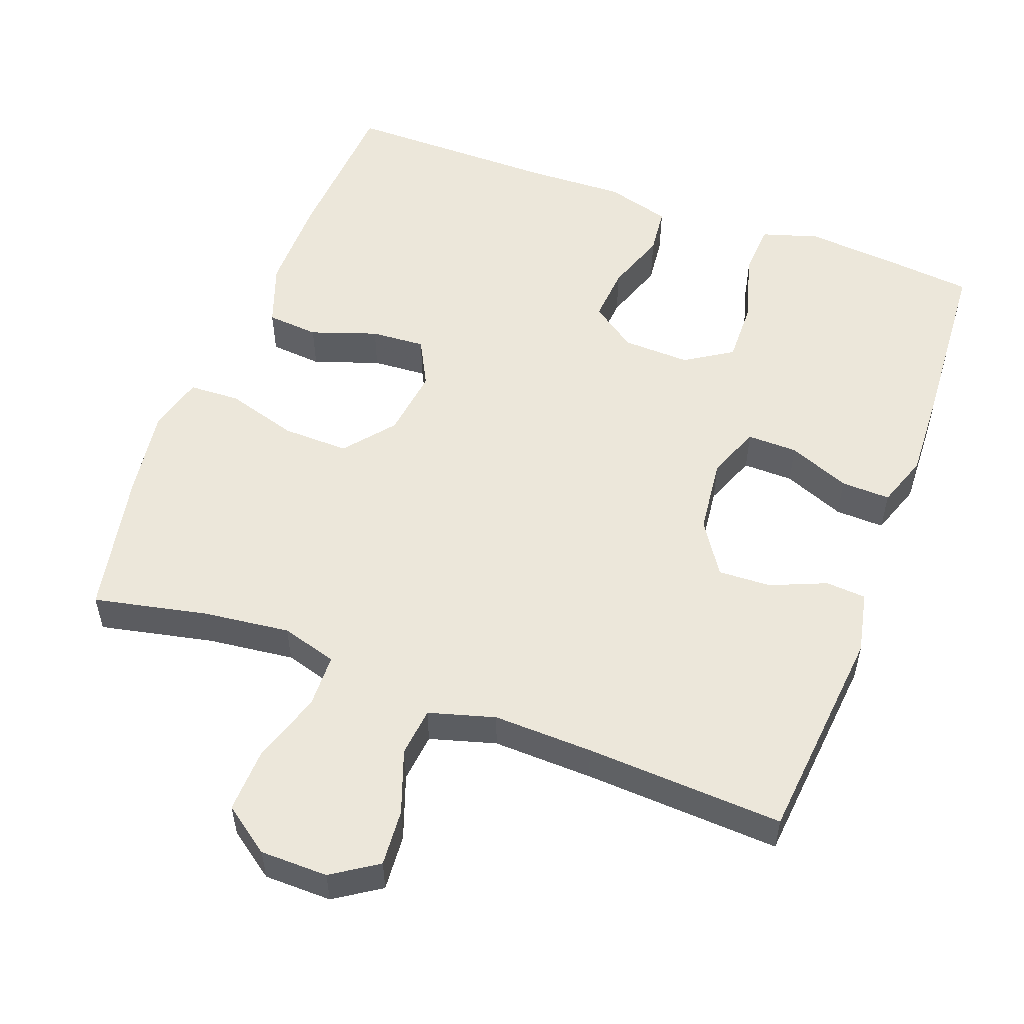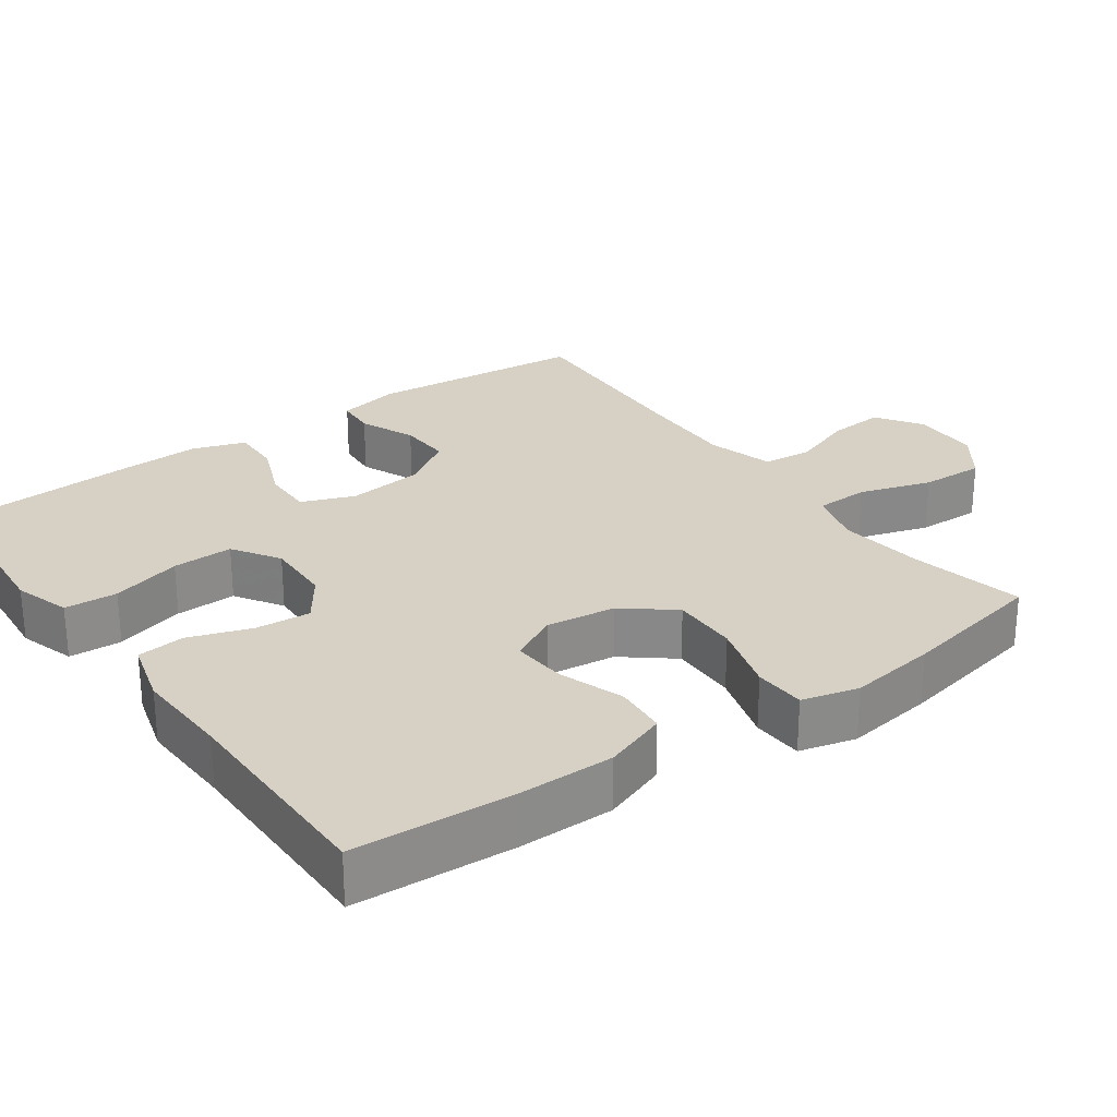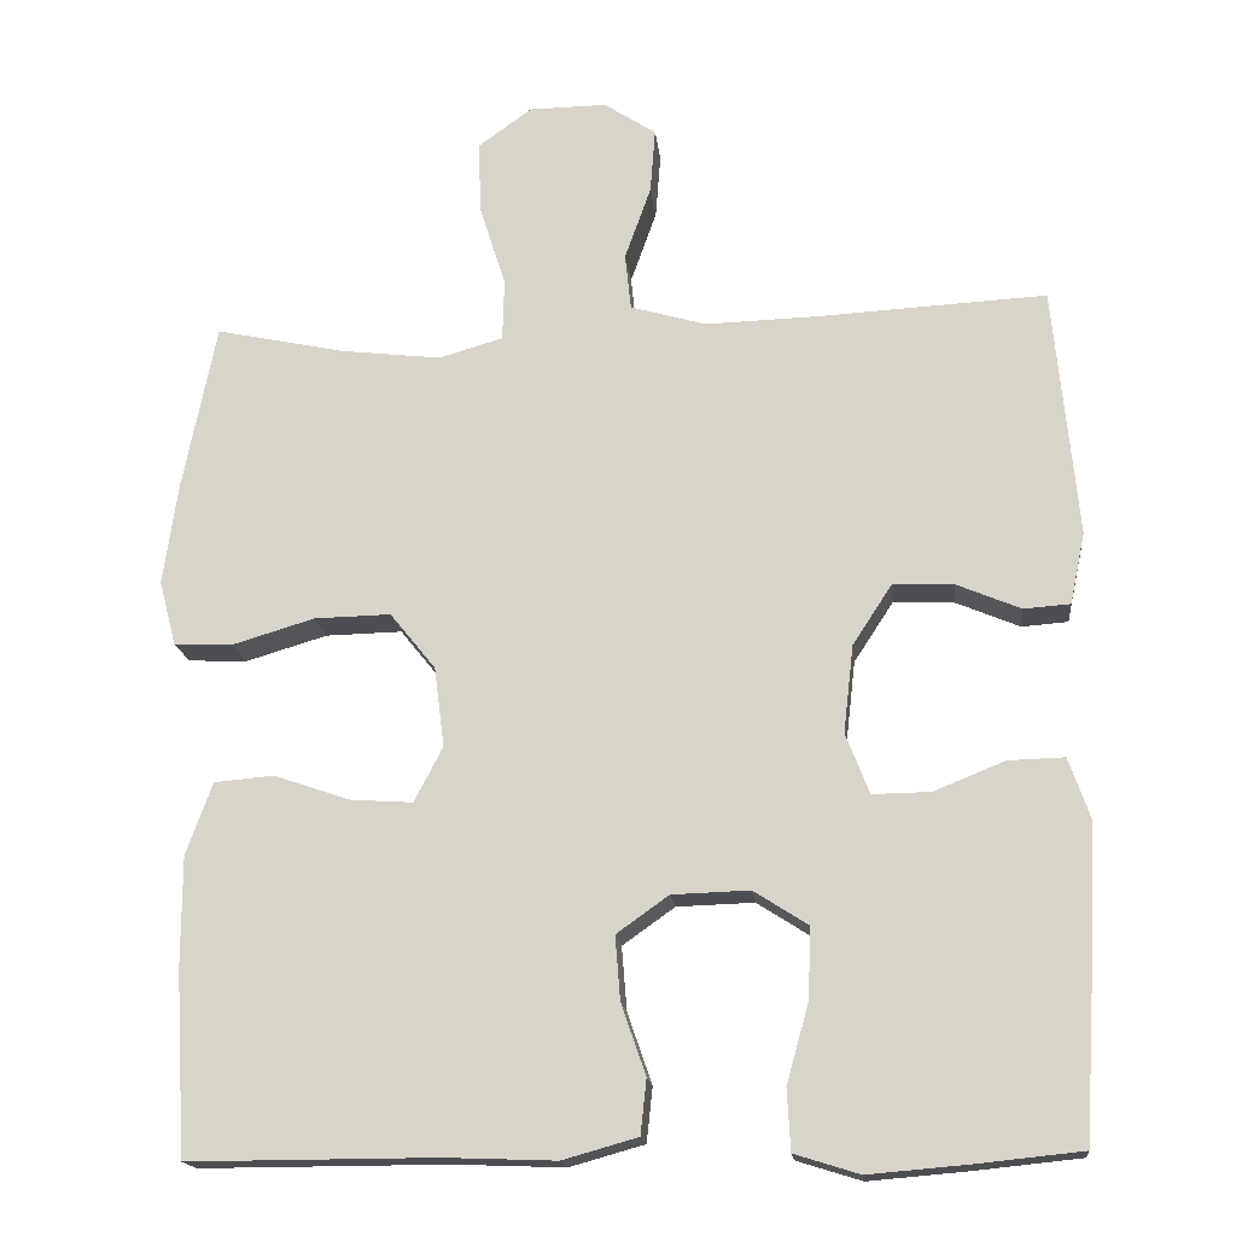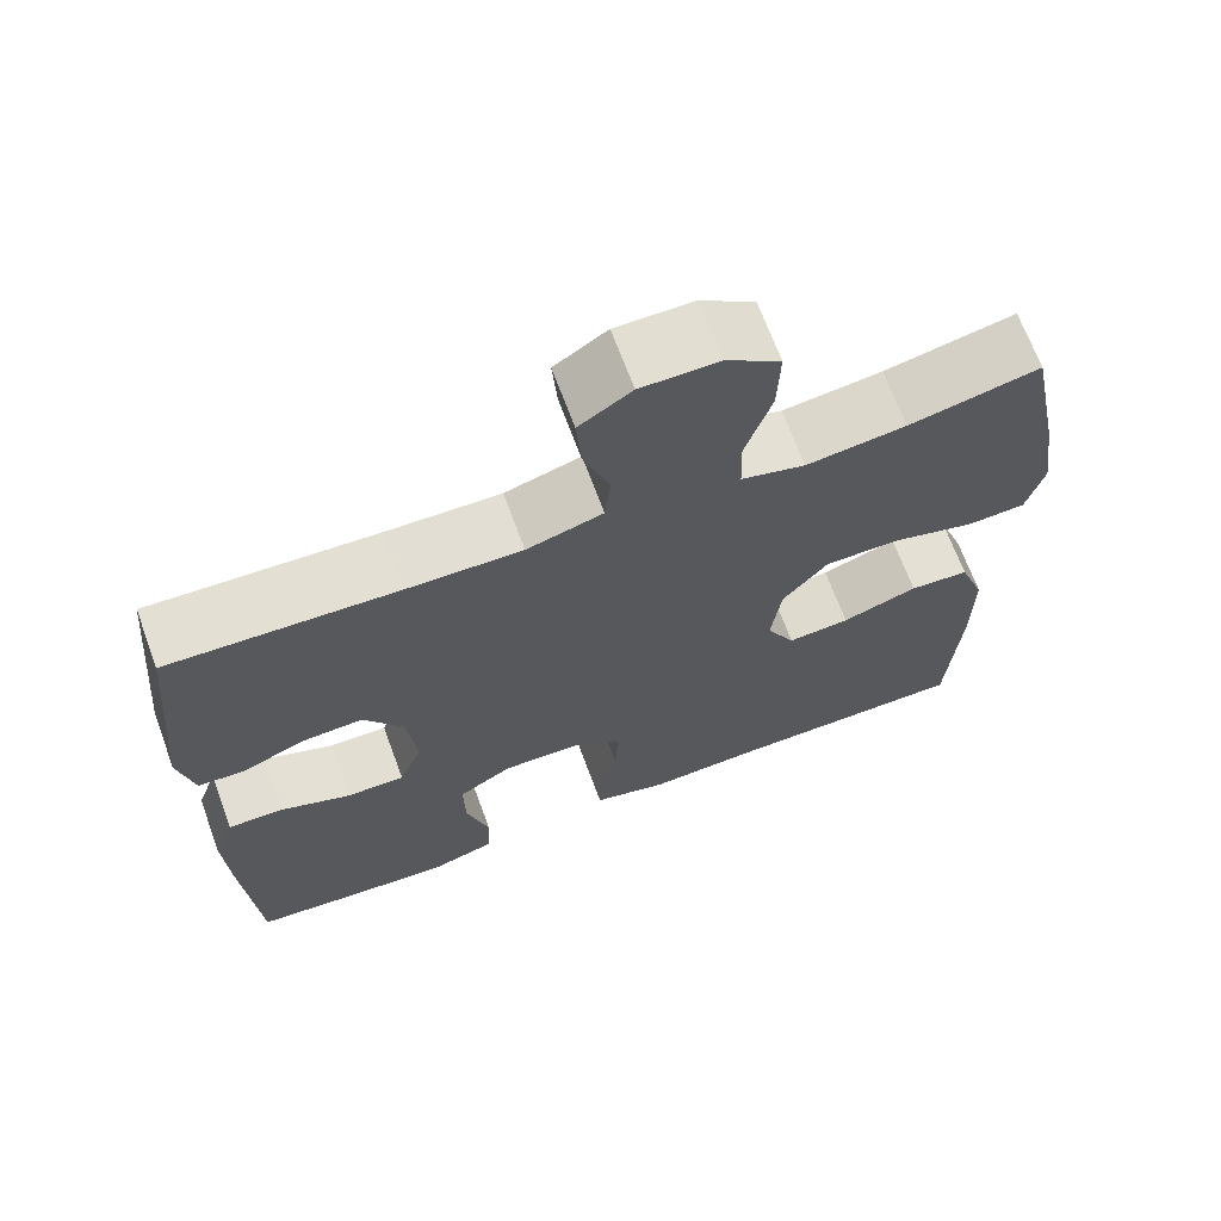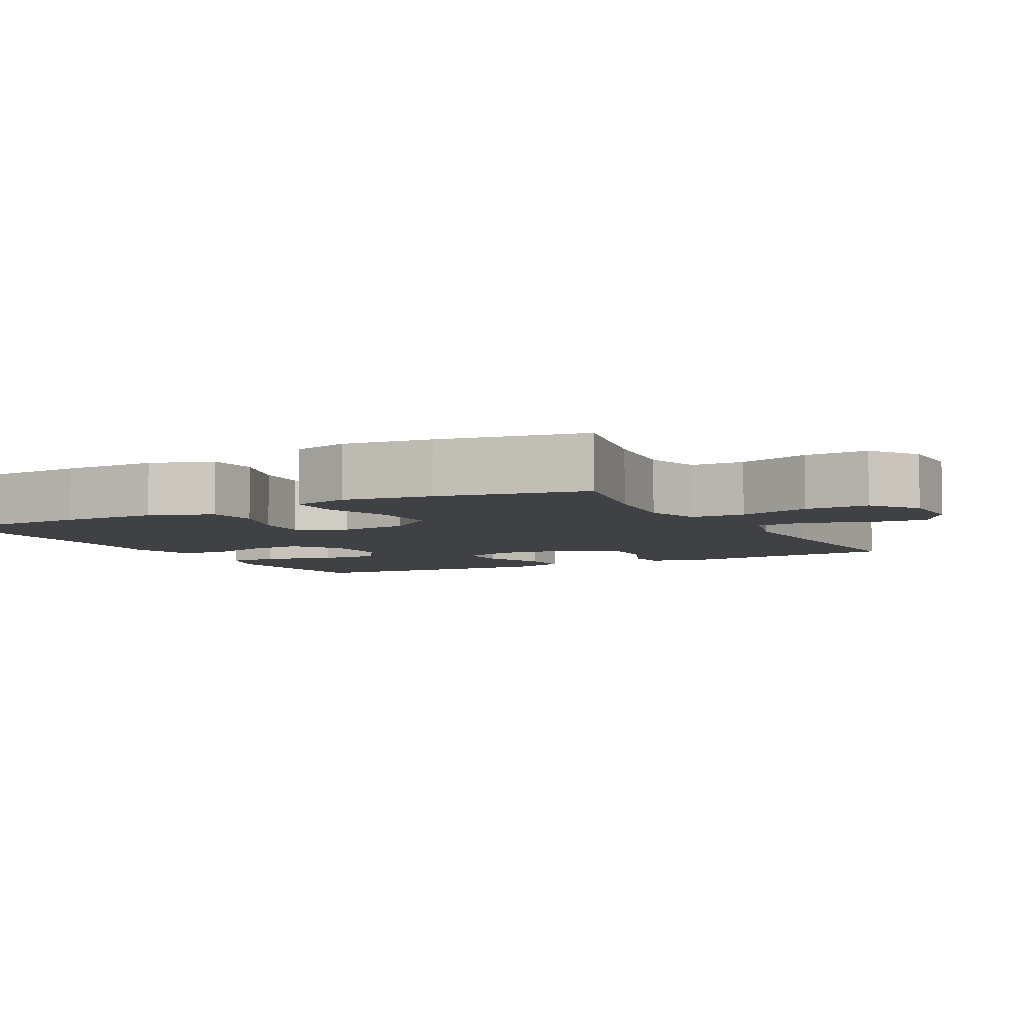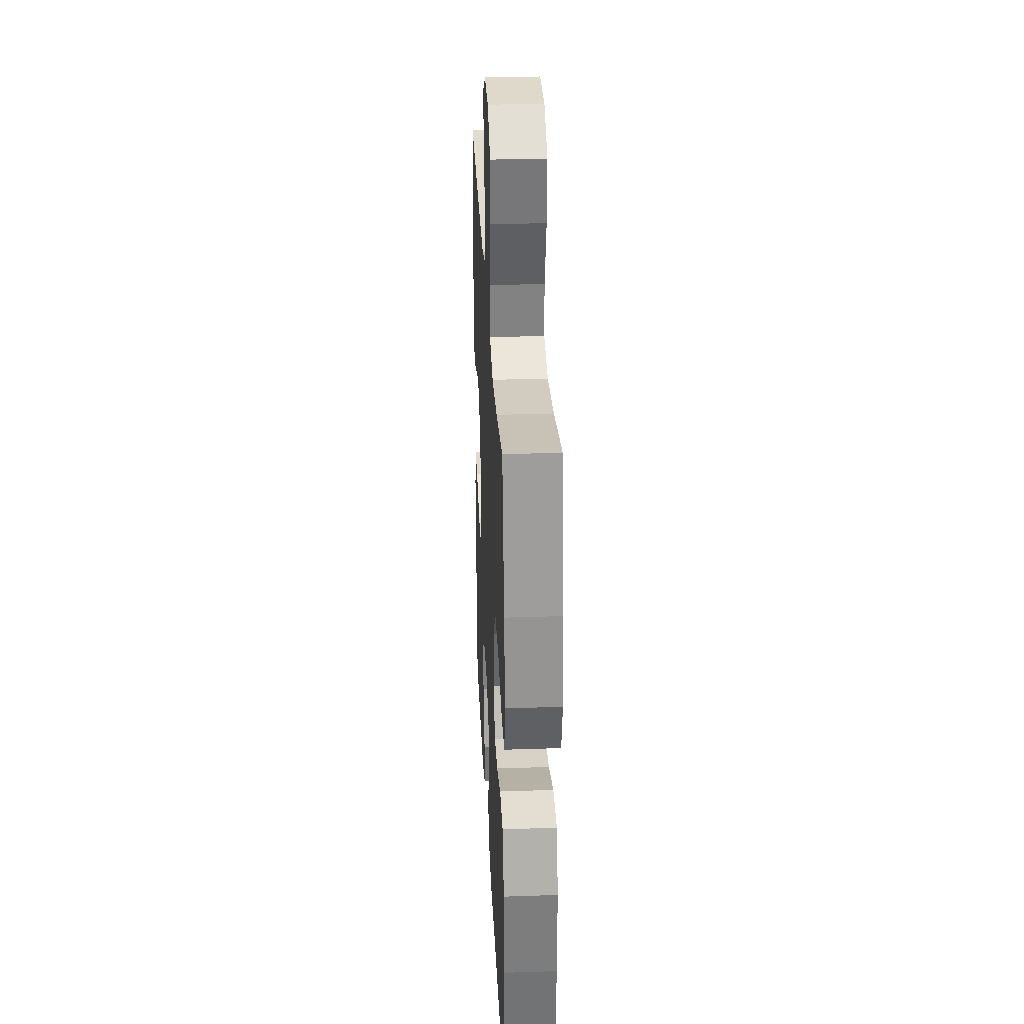
<metadata>
{"format":"obj","ext":"obj","renderer":"f3d","projection":"perspective","resolution":1024,"background":"white","views":[{"elev":53.9,"azim":20.5,"up":"+Y"},{"elev":26.7,"azim":-125.6,"up":"+Y"},{"elev":-17.2,"azim":6.2,"up":"+Z"},{"elev":68.4,"azim":159.7,"up":"+Z"},{"elev":-5.7,"azim":-61.8,"up":"+Y"},{"elev":31.1,"azim":-92.8,"up":"+Z"}]}
</metadata>
<code>
v -0.5 0.07 0.5
v -0.345 0.07 0.467
v -0.227 0.07 0.453
v -0.151 0.07 0.475
v -0.149 0.07 0.548
v -0.18 0.07 0.646
v -0.183 0.07 0.733
v -0.119 0.07 0.779
v -0.027 0.07 0.78
v 0.035 0.07 0.739
v 0.029 0.07 0.662
v -0.002 0.07 0.575
v 0.005 0.07 0.508
v 0.095 0.07 0.482
v 0.231 0.07 0.486
v 0.5 0.07 0.5
v 0.528 0.07 0.202
v 0.51 0.07 0.117
v 0.455 0.07 0.113
v 0.379 0.07 0.145
v 0.307 0.07 0.148
v 0.26 0.07 0.076
v 0.248 0.07 -0.028
v 0.276 0.07 -0.1
v 0.345 0.07 -0.099
v 0.429 0.07 -0.065
v 0.496 0.07 -0.063
v 0.521 0.07 -0.135
v 0.516 0.07 -0.251
v 0.5 0.07 -0.5
v 0.374 0.07 -0.513
v 0.256 0.07 -0.523
v 0.179 0.07 -0.499
v 0.175 0.07 -0.427
v 0.202 0.07 -0.331
v 0.204 0.07 -0.248
v 0.14 0.07 -0.207
v 0.048 0.07 -0.21
v -0.014 0.07 -0.254
v -0.008 0.07 -0.33
v 0.021 0.07 -0.414
v 0.014 0.07 -0.479
v -0.075 0.07 -0.504
v -0.207 0.07 -0.499
v -0.5 0.07 -0.5
v -0.513 0.07 -0.283
v -0.513 0.07 -0.152
v -0.482 0.07 -0.066
v -0.411 0.07 -0.06
v -0.321 0.07 -0.091
v -0.247 0.07 -0.096
v -0.213 0.07 -0.031
v -0.225 0.07 0.064
v -0.279 0.07 0.131
v -0.37 0.07 0.129
v -0.467 0.07 0.1
v -0.537 0.07 0.103
v -0.557 0.07 0.18
v -0.54 0.07 0.3
v -0.5 0 0.5
v -0.345 0 0.467
v -0.227 0 0.453
v -0.151 0 0.475
v -0.149 0 0.548
v -0.18 0 0.646
v -0.183 0 0.733
v -0.119 0 0.779
v -0.027 0 0.78
v 0.035 0 0.739
v 0.029 0 0.662
v -0.002 0 0.575
v 0.005 0 0.508
v 0.095 0 0.482
v 0.231 0 0.486
v 0.5 0 0.5
v 0.528 0 0.202
v 0.51 0 0.117
v 0.455 0 0.113
v 0.379 0 0.145
v 0.307 0 0.148
v 0.26 0 0.076
v 0.248 0 -0.028
v 0.276 0 -0.1
v 0.345 0 -0.099
v 0.429 0 -0.065
v 0.496 0 -0.063
v 0.521 0 -0.135
v 0.516 0 -0.251
v 0.5 0 -0.5
v 0.374 0 -0.513
v 0.256 0 -0.523
v 0.179 0 -0.499
v 0.175 0 -0.427
v 0.202 0 -0.331
v 0.204 0 -0.248
v 0.14 0 -0.207
v 0.048 0 -0.21
v -0.014 0 -0.254
v -0.008 0 -0.33
v 0.021 0 -0.414
v 0.014 0 -0.479
v -0.075 0 -0.504
v -0.207 0 -0.499
v -0.5 0 -0.5
v -0.513 0 -0.283
v -0.513 0 -0.152
v -0.482 0 -0.066
v -0.411 0 -0.06
v -0.321 0 -0.091
v -0.247 0 -0.096
v -0.213 0 -0.031
v -0.225 0 0.064
v -0.279 0 0.131
v -0.37 0 0.129
v -0.467 0 0.1
v -0.537 0 0.103
v -0.557 0 0.18
v -0.54 0 0.3
f 58 59 1 2
f 55 56 57 58
f 54 55 58 2
f 53 54 2 3
f 52 53 3 4
f 47 48 49 50
f 47 50 51
f 44 45 46 47
f 44 47 51
f 43 44 51 52
f 40 41 42 43
f 39 40 43 52
f 32 33 34 35
f 32 35 36
f 31 32 36
f 30 31 36
f 29 30 36
f 28 29 36 37
f 25 26 27 28
f 24 25 28 37
f 17 18 19 20
f 15 16 17 20
f 14 15 20 21
f 13 14 21 22
f 9 10 11 12
f 9 12 13
f 8 9 13
f 5 6 7 8
f 4 5 8 13
f 38 39 52 4
f 23 24 37 38
f 22 23 38
f 4 13 22 38
f 61 60 118 117
f 117 116 115 114
f 61 117 114 113
f 62 61 113 112
f 63 62 112 111
f 109 108 107 106
f 110 109 106
f 106 105 104 103
f 110 106 103
f 111 110 103 102
f 102 101 100 99
f 111 102 99 98
f 94 93 92 91
f 95 94 91
f 95 91 90
f 95 90 89
f 95 89 88
f 96 95 88 87
f 87 86 85 84
f 96 87 84 83
f 79 78 77 76
f 79 76 75 74
f 80 79 74 73
f 81 80 73 72
f 71 70 69 68
f 72 71 68
f 72 68 67
f 67 66 65 64
f 72 67 64 63
f 63 111 98 97
f 97 96 83 82
f 97 82 81
f 97 81 72 63
f 1 60 61 2
f 2 61 62 3
f 3 62 63 4
f 4 63 64 5
f 5 64 65 6
f 6 65 66 7
f 7 66 67 8
f 8 67 68 9
f 9 68 69 10
f 10 69 70 11
f 11 70 71 12
f 12 71 72 13
f 13 72 73 14
f 14 73 74 15
f 15 74 75 16
f 16 75 76 17
f 17 76 77 18
f 18 77 78 19
f 19 78 79 20
f 20 79 80 21
f 21 80 81 22
f 22 81 82 23
f 23 82 83 24
f 24 83 84 25
f 25 84 85 26
f 26 85 86 27
f 27 86 87 28
f 28 87 88 29
f 29 88 89 30
f 30 89 90 31
f 31 90 91 32
f 32 91 92 33
f 33 92 93 34
f 34 93 94 35
f 35 94 95 36
f 36 95 96 37
f 37 96 97 38
f 38 97 98 39
f 39 98 99 40
f 40 99 100 41
f 41 100 101 42
f 42 101 102 43
f 43 102 103 44
f 44 103 104 45
f 45 104 105 46
f 46 105 106 47
f 47 106 107 48
f 48 107 108 49
f 49 108 109 50
f 50 109 110 51
f 51 110 111 52
f 52 111 112 53
f 53 112 113 54
f 54 113 114 55
f 55 114 115 56
f 56 115 116 57
f 57 116 117 58
f 58 117 118 59
f 59 118 60 1

</code>
